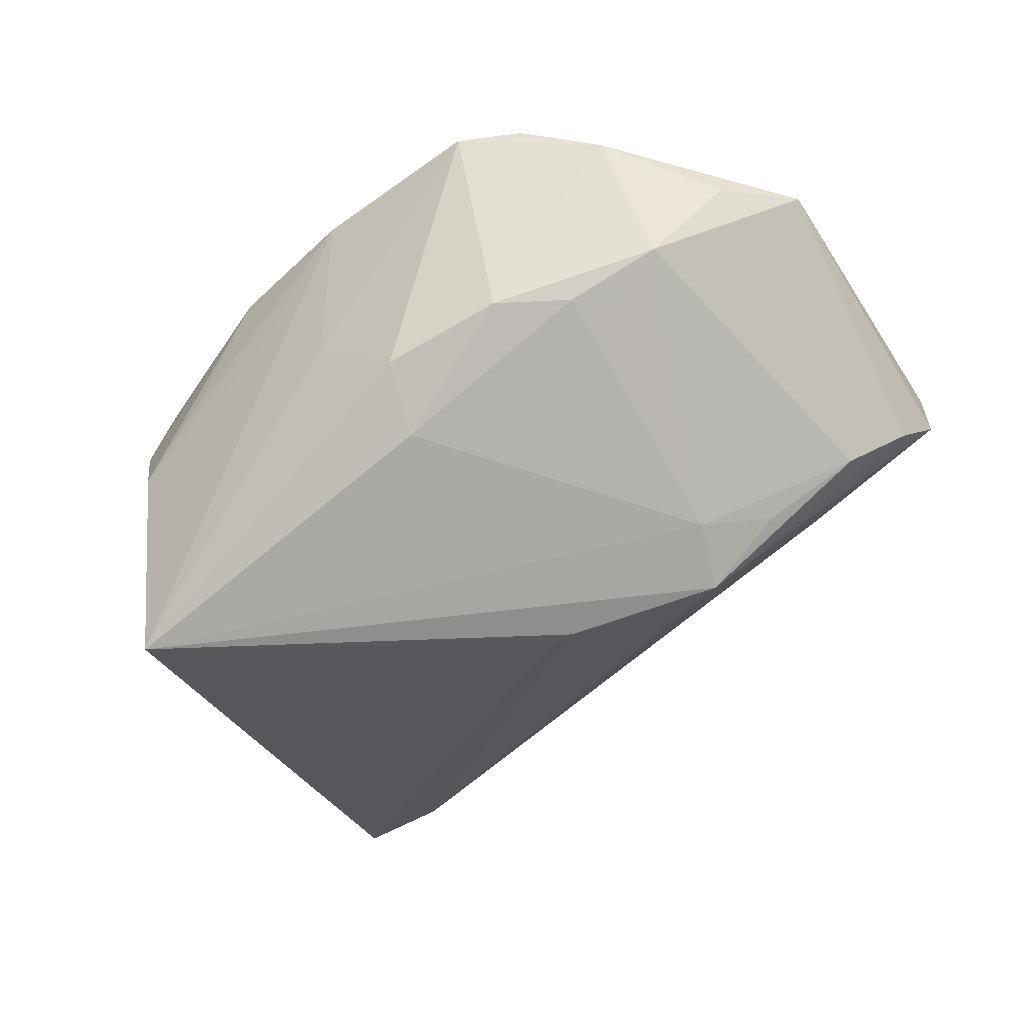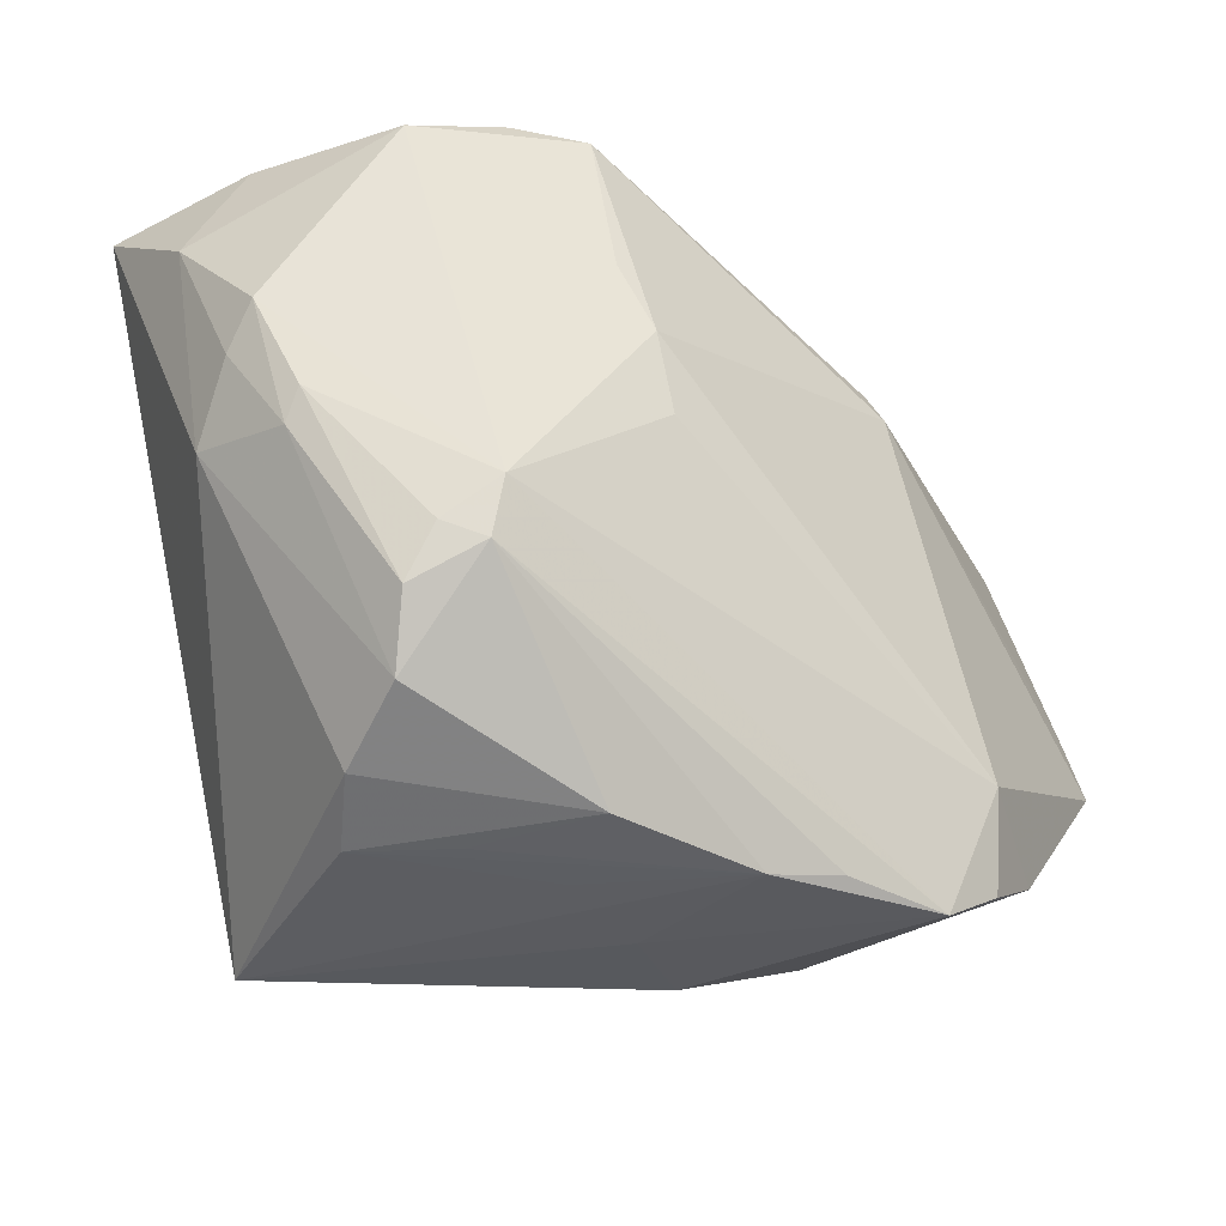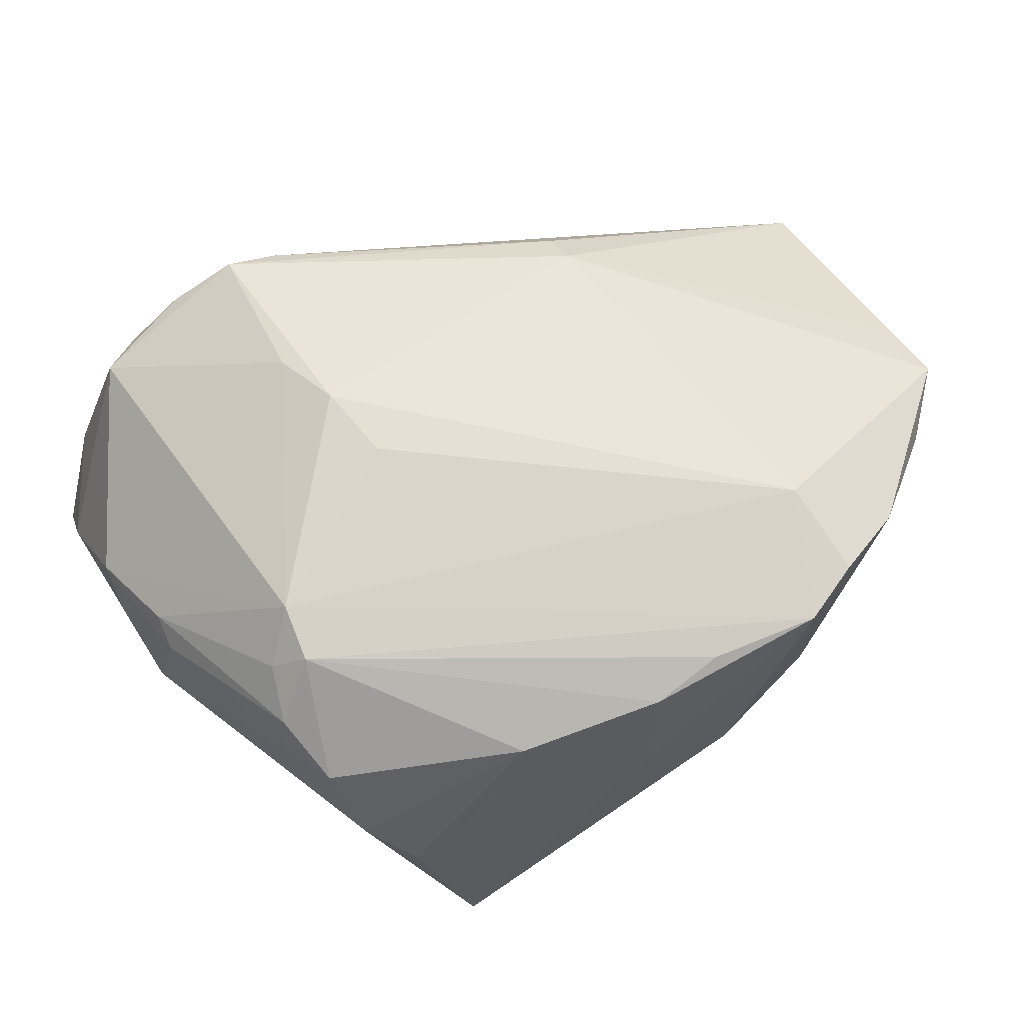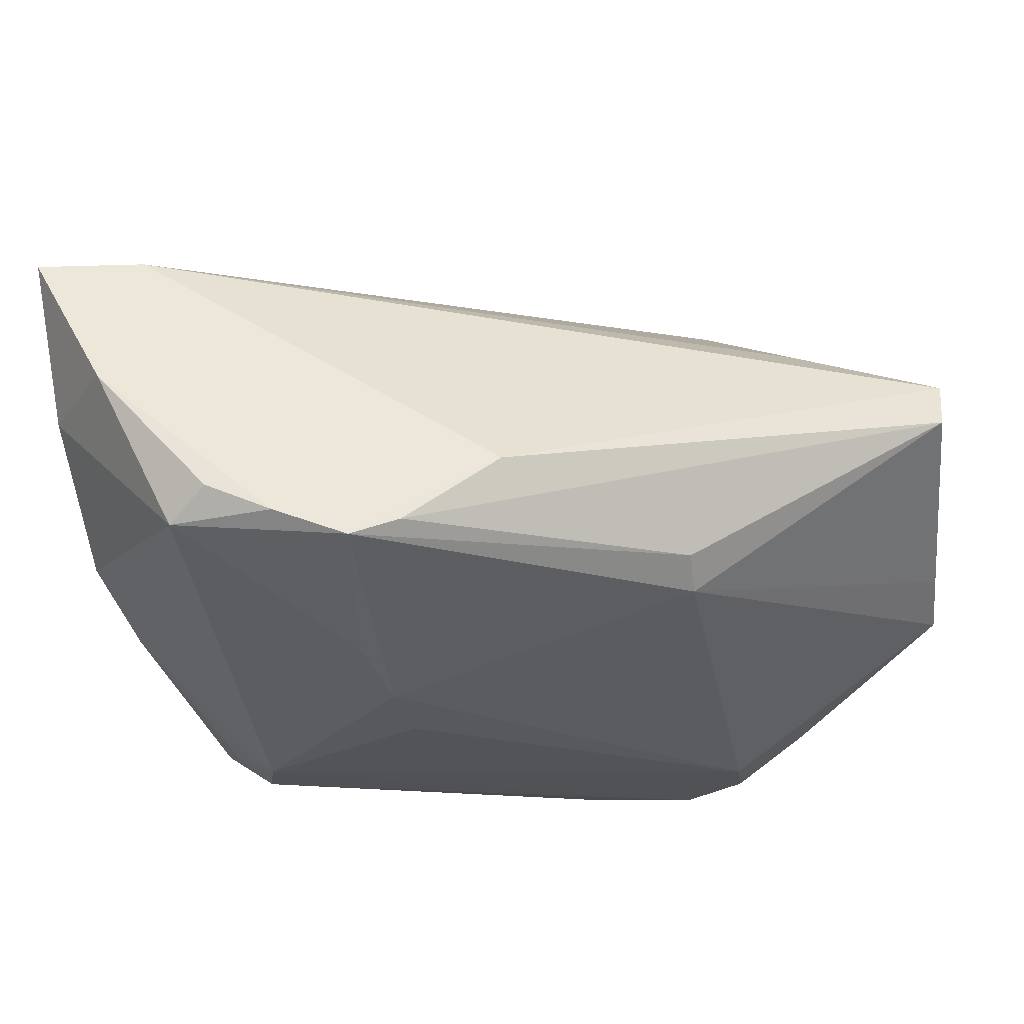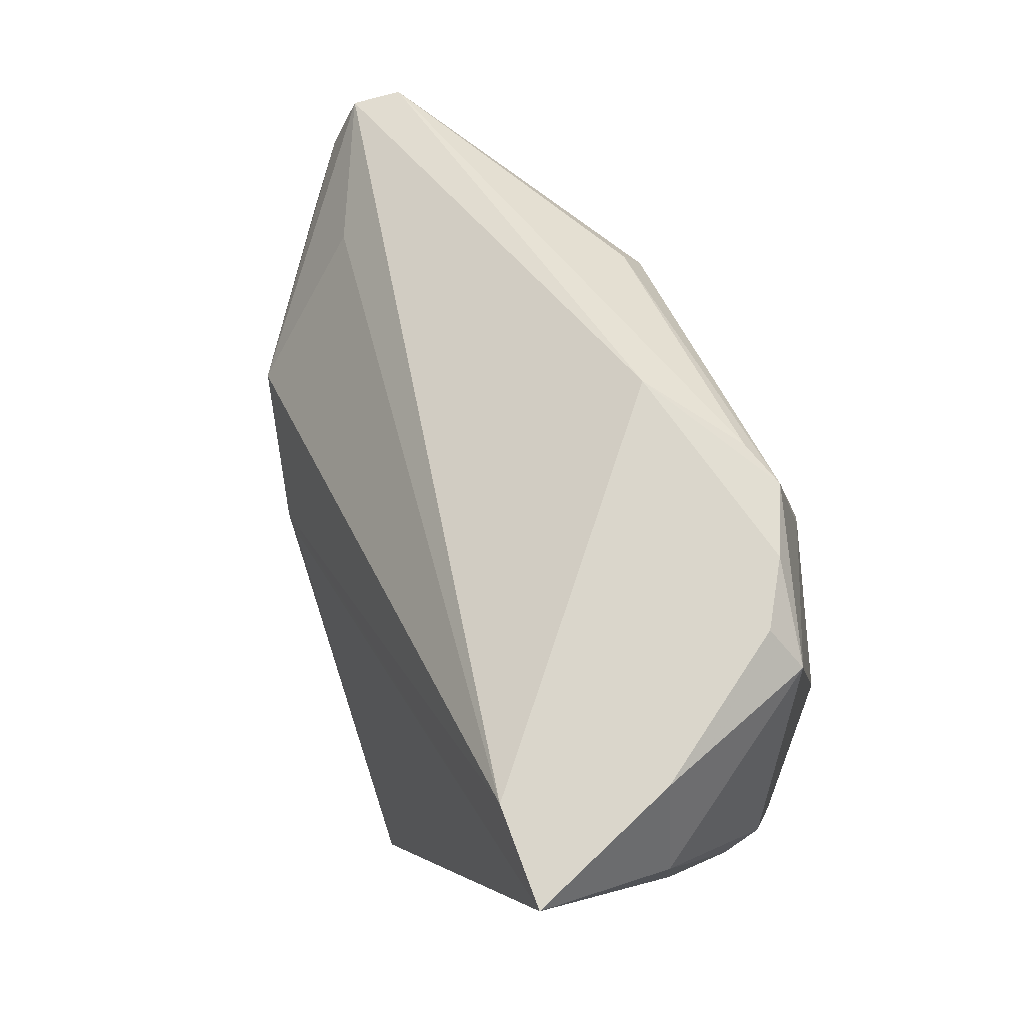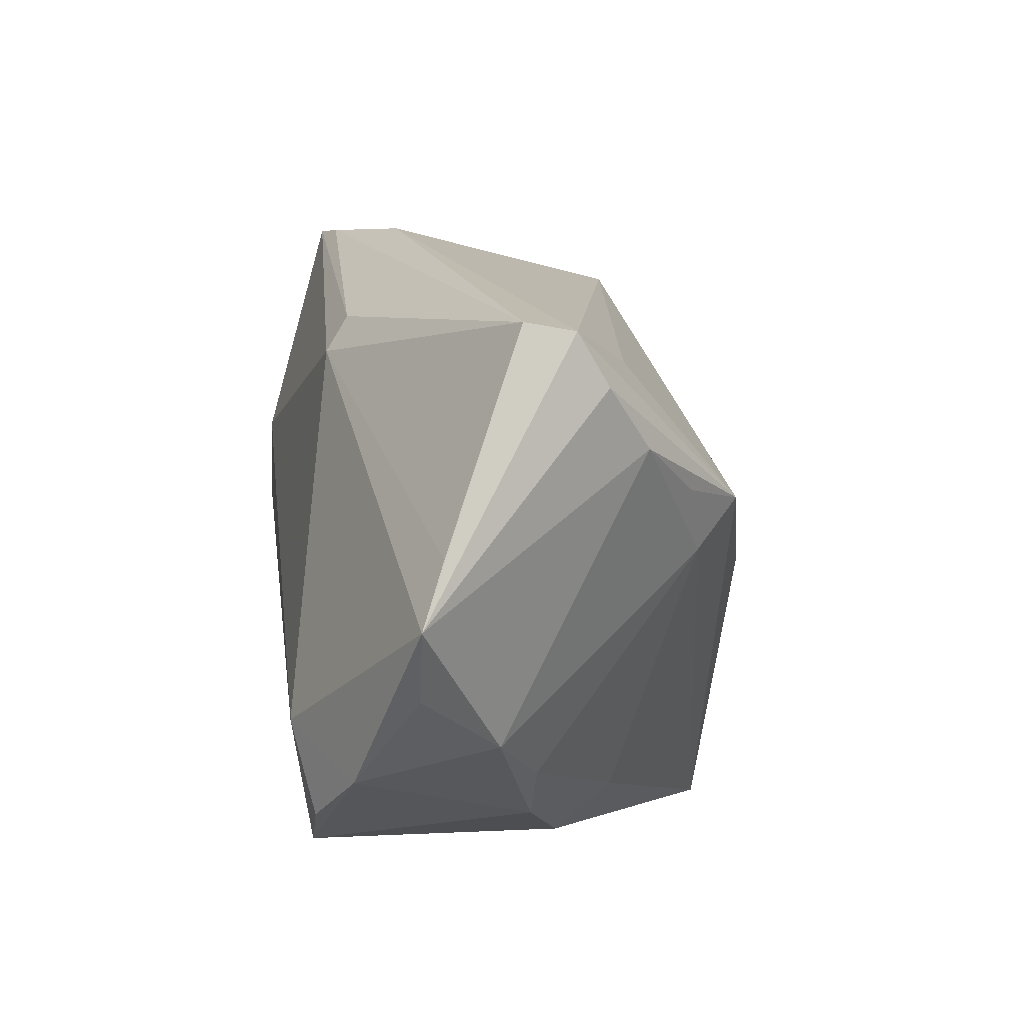
<metadata>
{"format":"obj","ext":"obj","renderer":"f3d","projection":"perspective","resolution":1024,"background":"white","views":[{"elev":-32.7,"azim":36.8,"up":"+Z"},{"elev":-29.5,"azim":-39.0,"up":"+Y"},{"elev":66.6,"azim":-26.6,"up":"+Z"},{"elev":59.0,"azim":-9.0,"up":"+Y"},{"elev":70.6,"azim":-114.1,"up":"+Y"},{"elev":-0.5,"azim":80.8,"up":"+Y"}]}
</metadata>
<code>
v 0.05248 -0.01922 0.01503
v -0.04874 0.03798 -0.02344
v 0.01549 -0.0325 -0.01336
v -0.0357 -0.01832 0.01708
v 0.05751 0.01451 -0.004734
v 0.05727 0.02142 0.004668
v 0.01644 -0.03796 -0.006239
v -0.03614 0.03717 0.01414
v 0.01324 -0.03588 0.02322
v 0.03515 0.003223 -0.02454
v 0.04337 0.003898 -0.01719
v 0.04238 0.01852 -0.009433
v 0.03265 -0.03346 0.02485
v -0.04749 0.0103 0.001779
v 0.05272 0.008192 -0.01015
v -0.03175 -0.03103 0.002934
v -0.04411 0.000143 0.00826
v 0.005093 -0.03796 0.001056
v 0.00145 0.03886 0.01219
v 0.02568 -0.03718 0.02462
v -0.01386 0.014 0.02753
v 0.01874 -0.004206 -0.02895
v 0.03662 -0.02867 -0.0004288
v -0.03639 0.03714 -0.02256
v 0.05888 -0.01147 0.01564
v -0.02094 -0.03796 -0.03288
v -0.03161 0.04093 0.01186
v 0.04595 -0.02476 0.005303
v -0.01174 0.004861 0.02764
v 0.01599 -0.003673 -0.02901
v 0.02257 0.02092 0.02287
v -0.02702 -0.0351 -0.004425
v -0.01695 0.02211 0.02505
v -0.01164 -0.03447 0.01749
v -0.03048 -0.01441 0.02347
v 0.005083 -0.03712 0.02066
v 0.03738 -0.002887 -0.01933
v -0.01675 0.04077 0.02048
v 0.04162 -0.02891 0.0212
v -0.01866 -0.03539 0.00415
v 0.05862 0.0204 -0.0009573
v -0.03423 -0.01223 0.02009
v -0.04893 0.02772 -0.007505
v -0.04388 0.003951 0.01004
v 0.0291 -0.03422 -0.0009264
v -0.02459 0.04142 0.01647
v -0.007545 -0.0367 0.005977
v -0.04641 0.002354 -0.004479
v -0.04726 0.0151 0.005673
v 0.03088 -0.02266 0.02764
v -0.02998 -0.00781 0.02478
v 0.02238 0.0252 0.02037
v -0.01079 0.04015 0.01909
v -0.03349 -0.02588 0.01326
v -0.04252 0.03985 -0.005396
v 0.05845 -0.003822 0.01322
f 26 2 30
f 48 2 26
f 7 18 26
f 26 3 7
f 7 3 45
f 26 18 36
f 26 10 37
f 37 3 26
f 10 11 37
f 34 54 16
f 16 32 34
f 54 48 16
f 26 32 16
f 16 48 26
f 55 8 27
f 22 30 2
f 2 24 22
f 22 24 10
f 22 10 26
f 26 30 22
f 35 54 34
f 34 36 35
f 20 7 45
f 18 7 20
f 20 36 18
f 34 32 40
f 40 36 34
f 32 36 40
f 47 32 26
f 26 36 47
f 47 36 32
f 45 3 23
f 3 37 23
f 23 28 45
f 23 37 28
f 46 8 38
f 46 27 8
f 55 27 46
f 46 2 55
f 17 48 54
f 48 17 14
f 19 41 24
f 19 46 38
f 19 24 2
f 2 46 19
f 25 28 15
f 15 11 10
f 28 37 15
f 15 37 11
f 10 24 12
f 12 41 10
f 24 41 12
f 50 20 13
f 9 35 36
f 36 20 9
f 9 20 35
f 44 17 4
f 54 35 4
f 4 17 54
f 2 48 43
f 48 14 43
f 55 2 43
f 43 8 55
f 31 52 38
f 31 50 25
f 53 19 38
f 38 52 53
f 5 41 25
f 25 15 5
f 10 41 5
f 5 15 10
f 21 29 50
f 50 31 21
f 21 31 38
f 50 29 51
f 51 20 50
f 35 20 51
f 29 21 51
f 25 50 39
f 50 13 39
f 45 28 39
f 39 20 45
f 39 13 20
f 8 43 49
f 49 43 14
f 49 51 8
f 44 51 49
f 49 17 44
f 49 14 17
f 56 31 25
f 19 53 6
f 6 53 52
f 41 19 6
f 52 31 6
f 25 41 6
f 6 56 25
f 31 56 6
f 8 51 33
f 33 51 21
f 38 8 33
f 33 21 38
f 42 4 35
f 35 51 42
f 44 4 42
f 42 51 44
f 1 28 25
f 25 39 1
f 1 39 28

</code>
